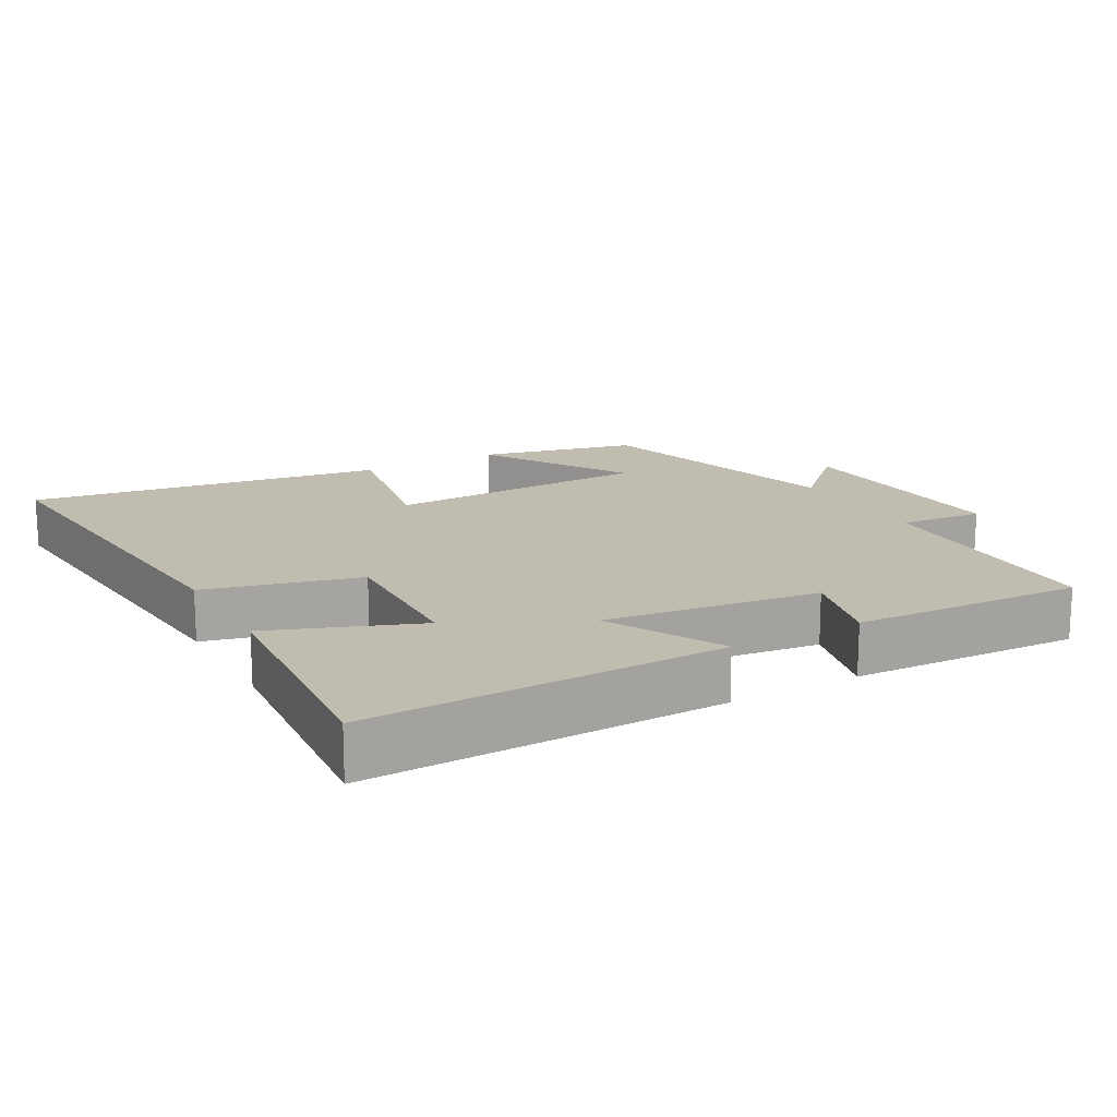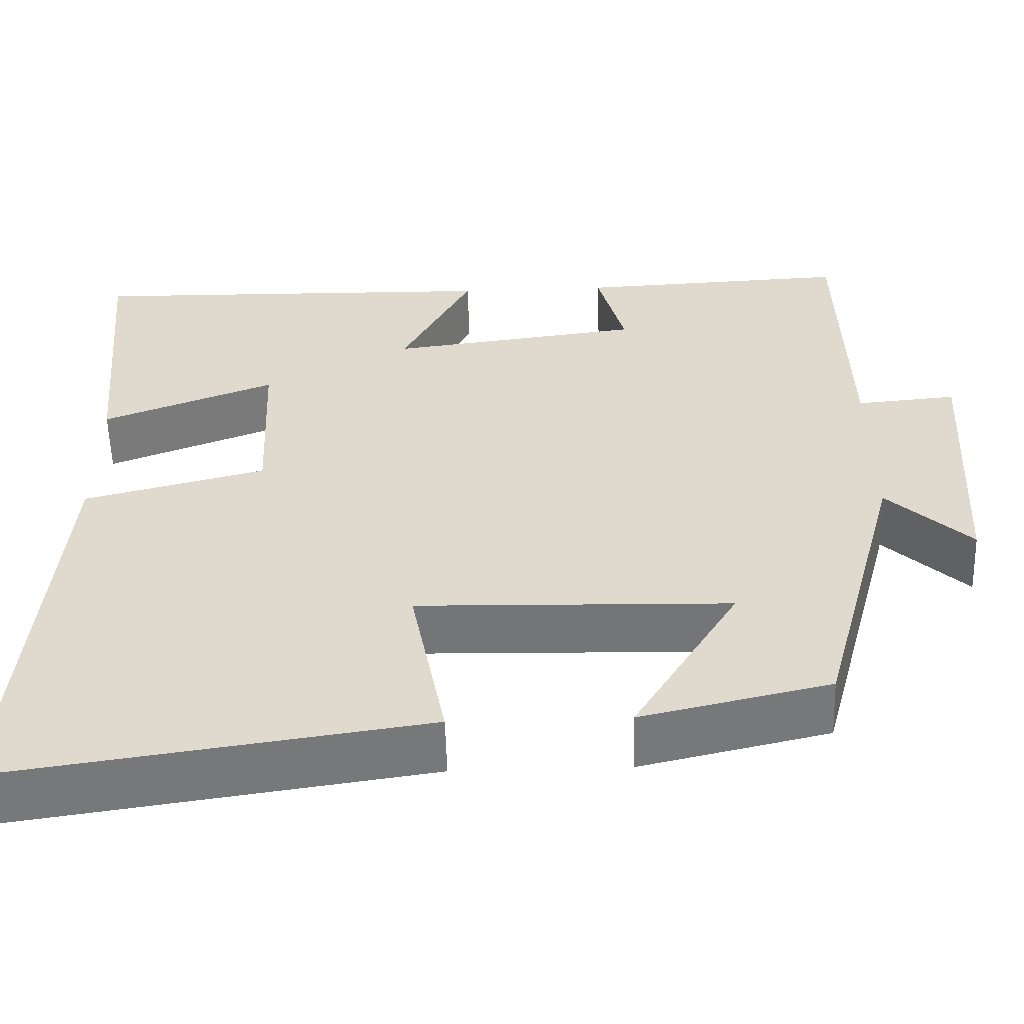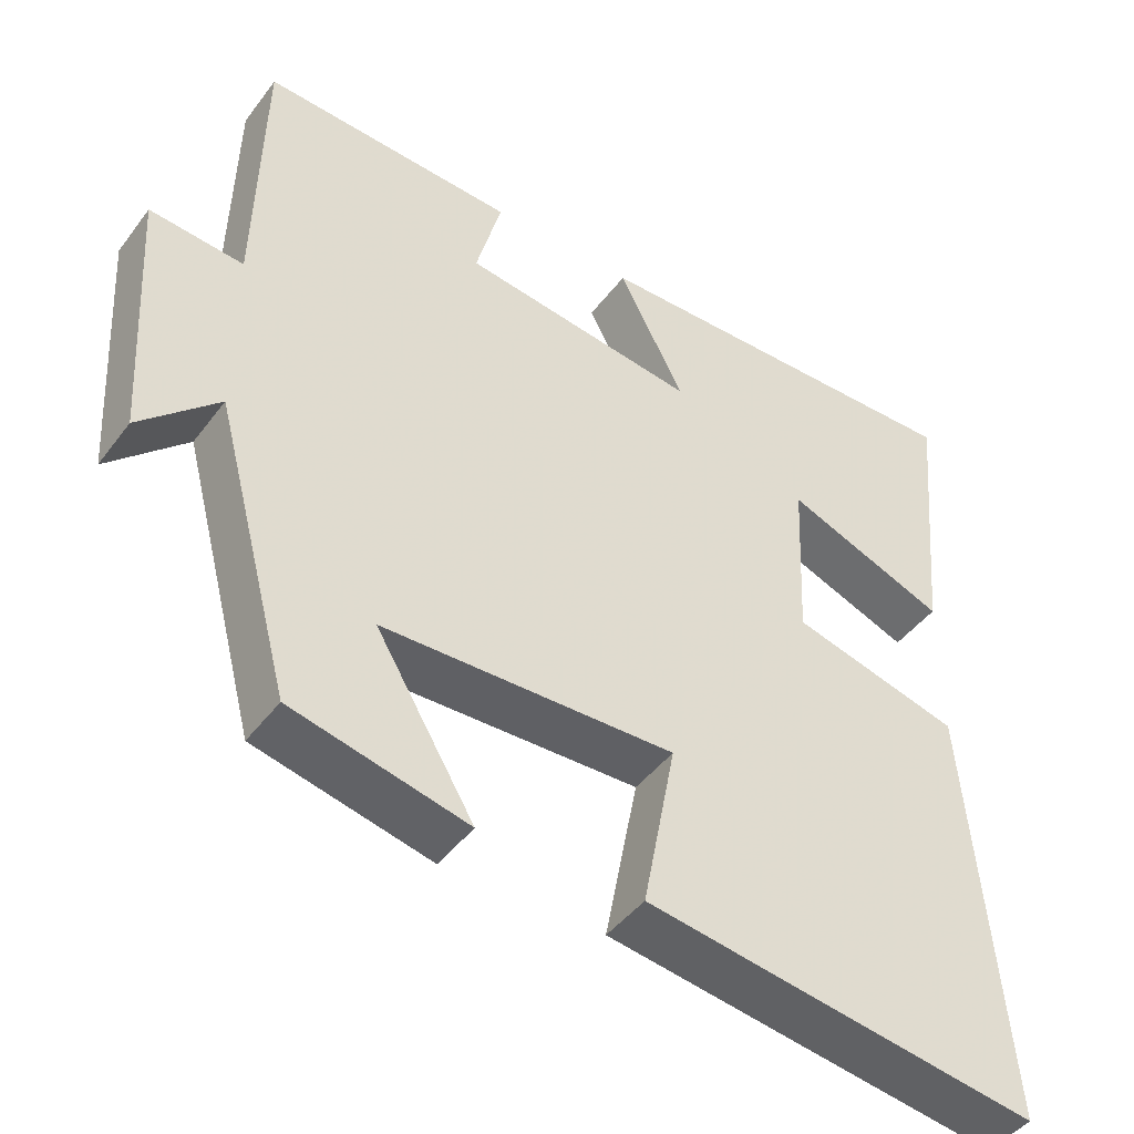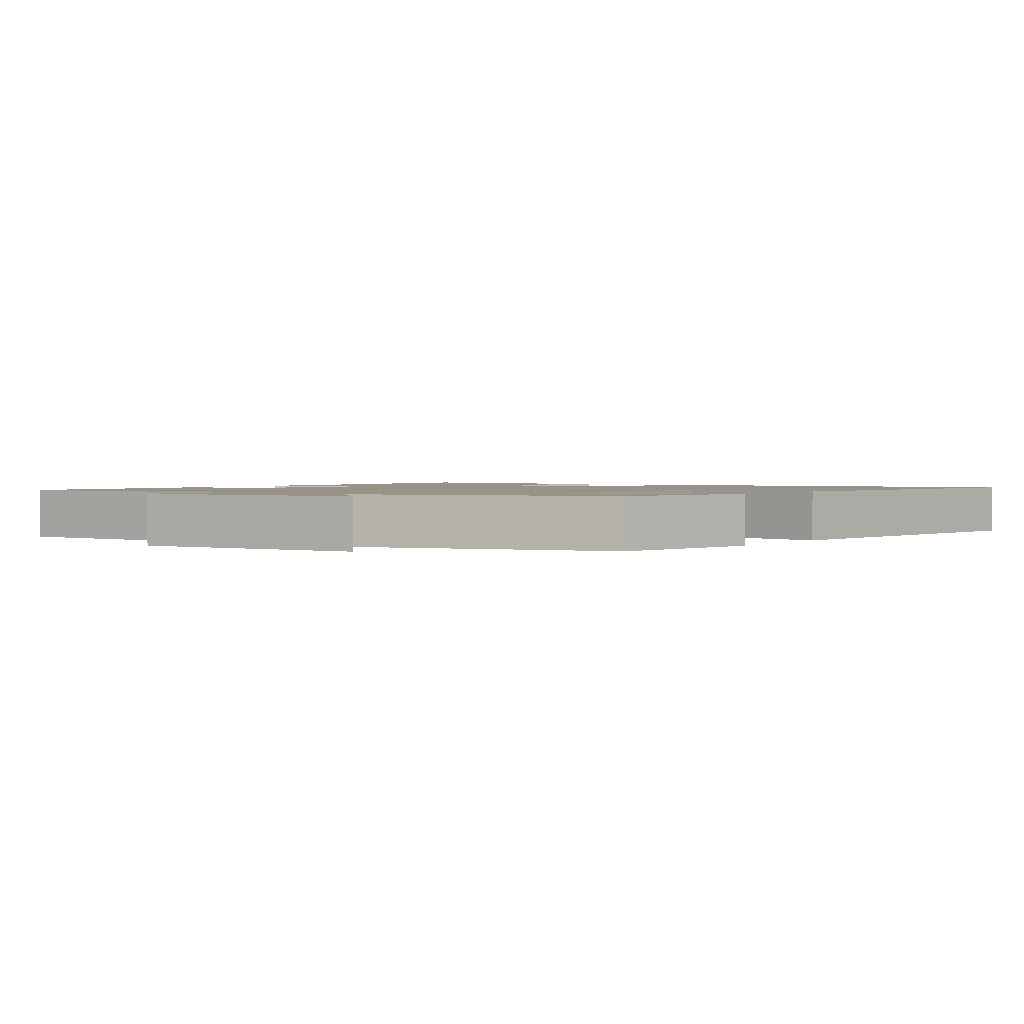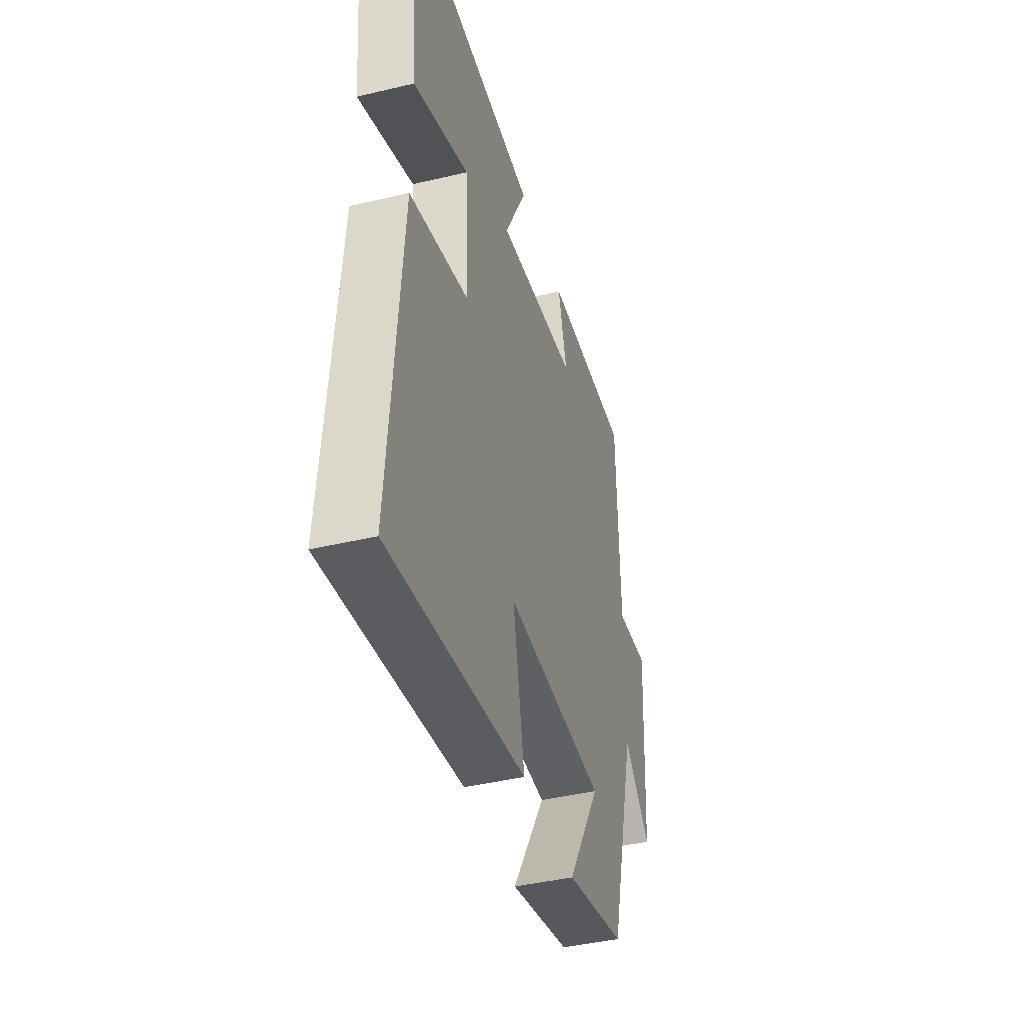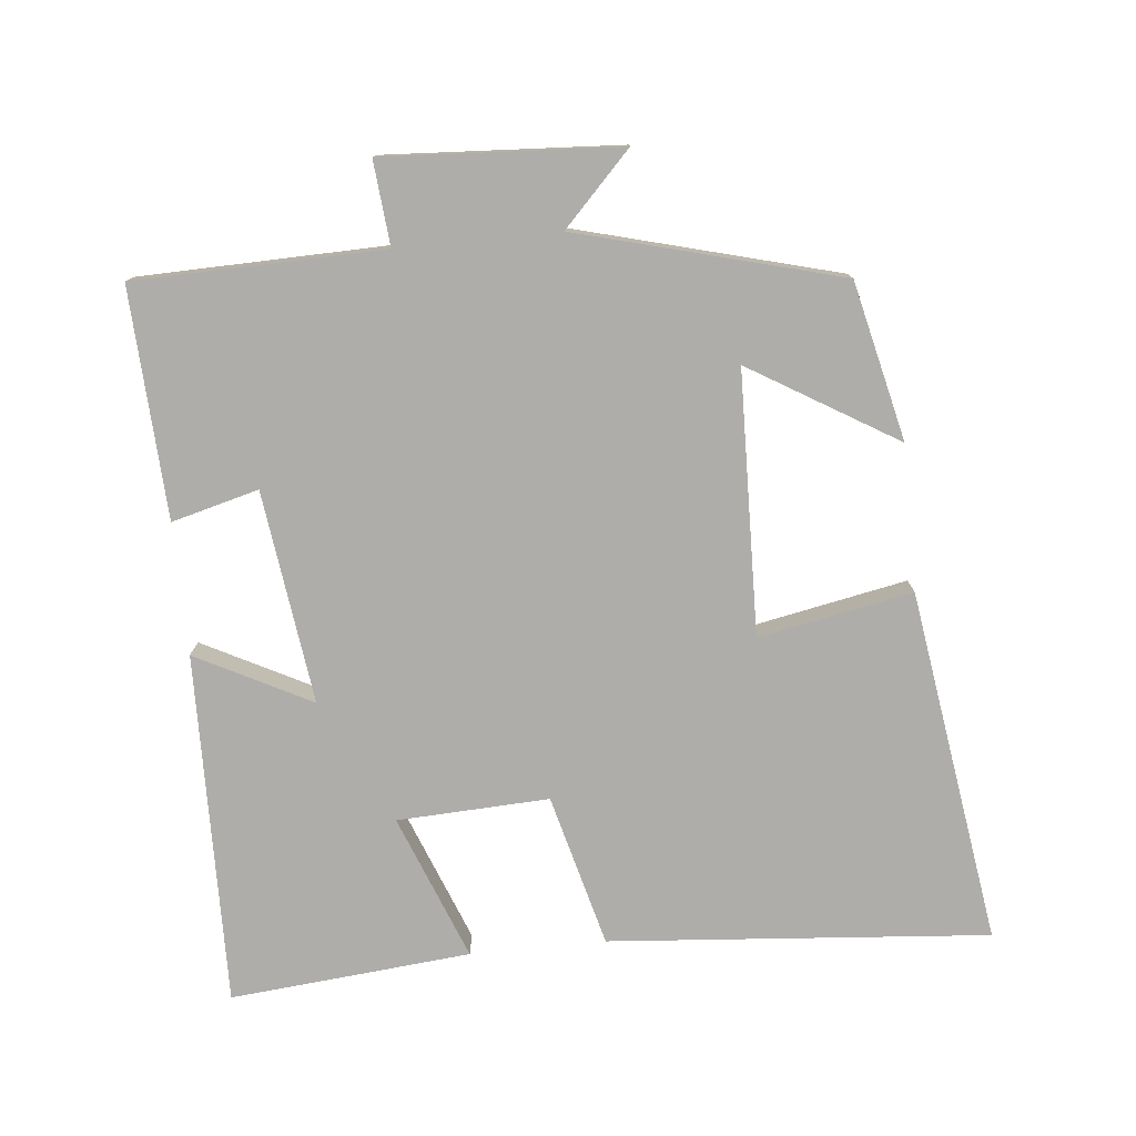
<metadata>
{"format":"obj","ext":"obj","renderer":"f3d","projection":"perspective","resolution":1024,"background":"white","views":[{"elev":16.3,"azim":-29.4,"up":"+Y"},{"elev":-56.7,"azim":1.6,"up":"+Z"},{"elev":-44.8,"azim":145.6,"up":"+Z"},{"elev":1.6,"azim":124.0,"up":"+Y"},{"elev":-42.1,"azim":-74.1,"up":"+Z"},{"elev":-77.3,"azim":95.7,"up":"+Y"}]}
</metadata>
<code>
v 0.492 0.07 0.516
v 0.5 0.07 0.159
v 0.621 0.07 0.17
v 0.601 0.07 -0.168
v 0.5 0.07 -0.071
v 0.4 0.07 -0.447
v 0.173 0.07 -0.5
v 0.3 0.07 -0.289
v -0.078 0.07 -0.279
v -0.035 0.07 -0.5
v -0.545 0.07 -0.576
v -0.5 0.07 -0.03
v -0.281 0.07 0.027
v -0.291 0.07 0.245
v -0.5 0.07 0.164
v -0.532 0.07 0.51
v -0.025 0.07 0.5
v -0.11 0.07 0.335
v 0.196 0.07 0.375
v 0.163 0.07 0.5
v 0.492 0 0.516
v 0.5 0 0.159
v 0.621 0 0.17
v 0.601 0 -0.168
v 0.5 0 -0.071
v 0.4 0 -0.447
v 0.173 0 -0.5
v 0.3 0 -0.289
v -0.078 0 -0.279
v -0.035 0 -0.5
v -0.545 0 -0.576
v -0.5 0 -0.03
v -0.281 0 0.027
v -0.291 0 0.245
v -0.5 0 0.164
v -0.532 0 0.51
v -0.025 0 0.5
v -0.11 0 0.335
v 0.196 0 0.375
v 0.163 0 0.5
f 19 20 1 2
f 18 19 2
f 15 16 17 18
f 14 15 18
f 13 14 18 2
f 9 10 11 12
f 8 9 12 13
f 5 6 7 8
f 5 8 13 2
f 2 3 4 5
f 22 21 40 39
f 22 39 38
f 38 37 36 35
f 38 35 34
f 22 38 34 33
f 32 31 30 29
f 33 32 29 28
f 28 27 26 25
f 22 33 28 25
f 25 24 23 22
f 1 21 22 2
f 2 22 23 3
f 3 23 24 4
f 4 24 25 5
f 5 25 26 6
f 6 26 27 7
f 7 27 28 8
f 8 28 29 9
f 9 29 30 10
f 10 30 31 11
f 11 31 32 12
f 12 32 33 13
f 13 33 34 14
f 14 34 35 15
f 15 35 36 16
f 16 36 37 17
f 17 37 38 18
f 18 38 39 19
f 19 39 40 20
f 20 40 21 1

</code>
